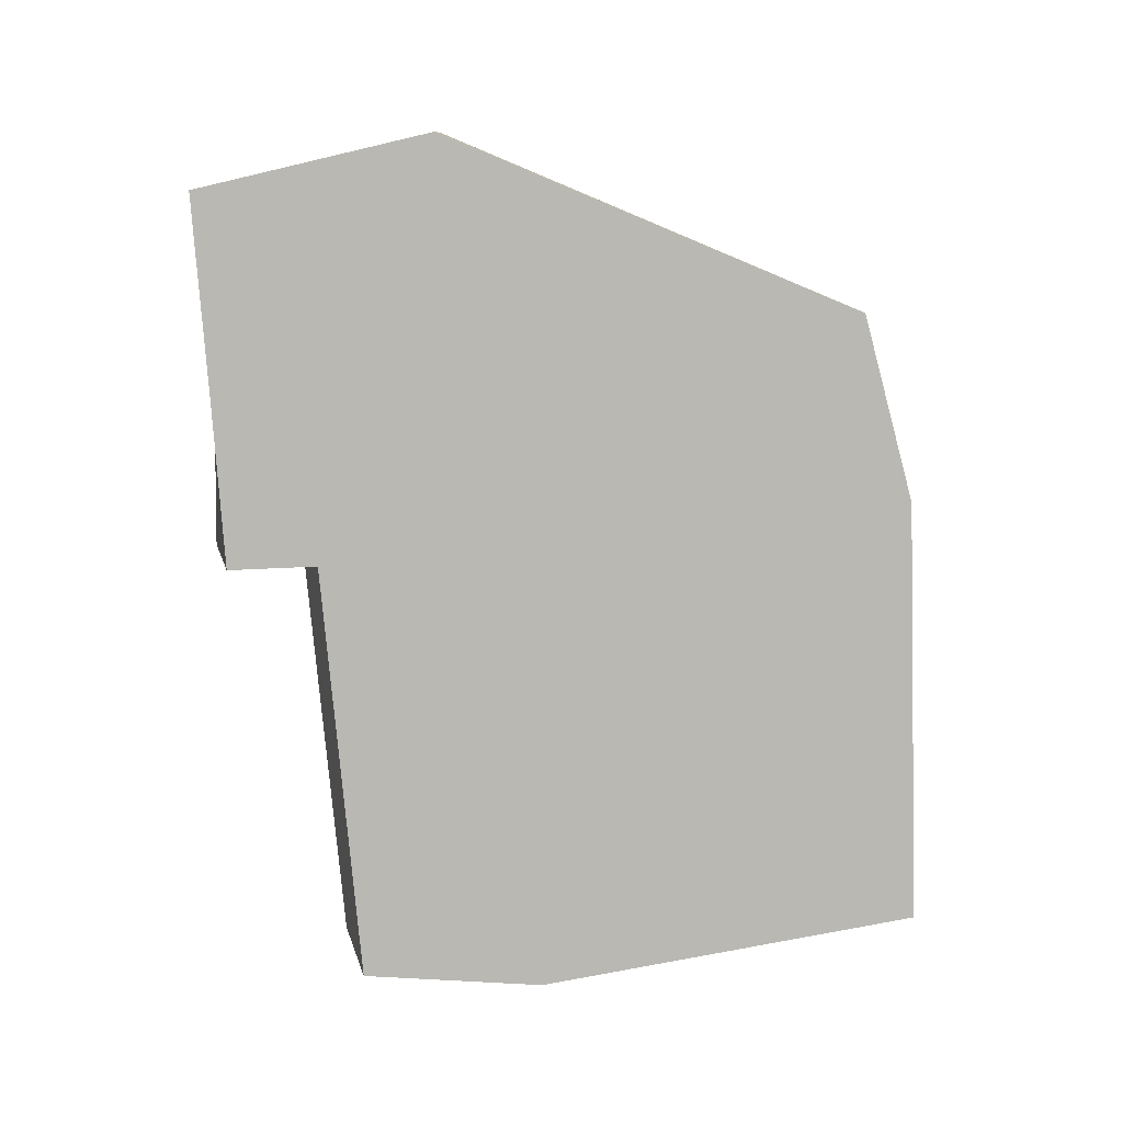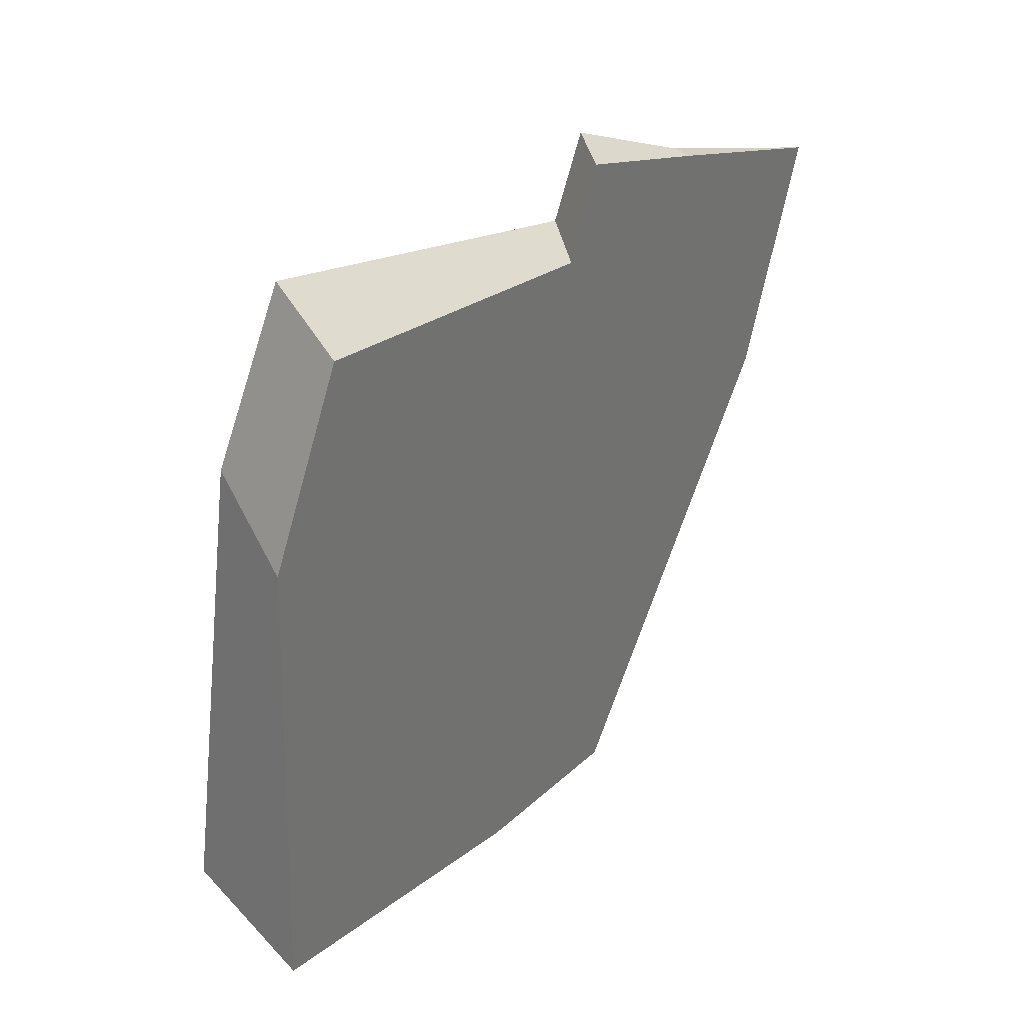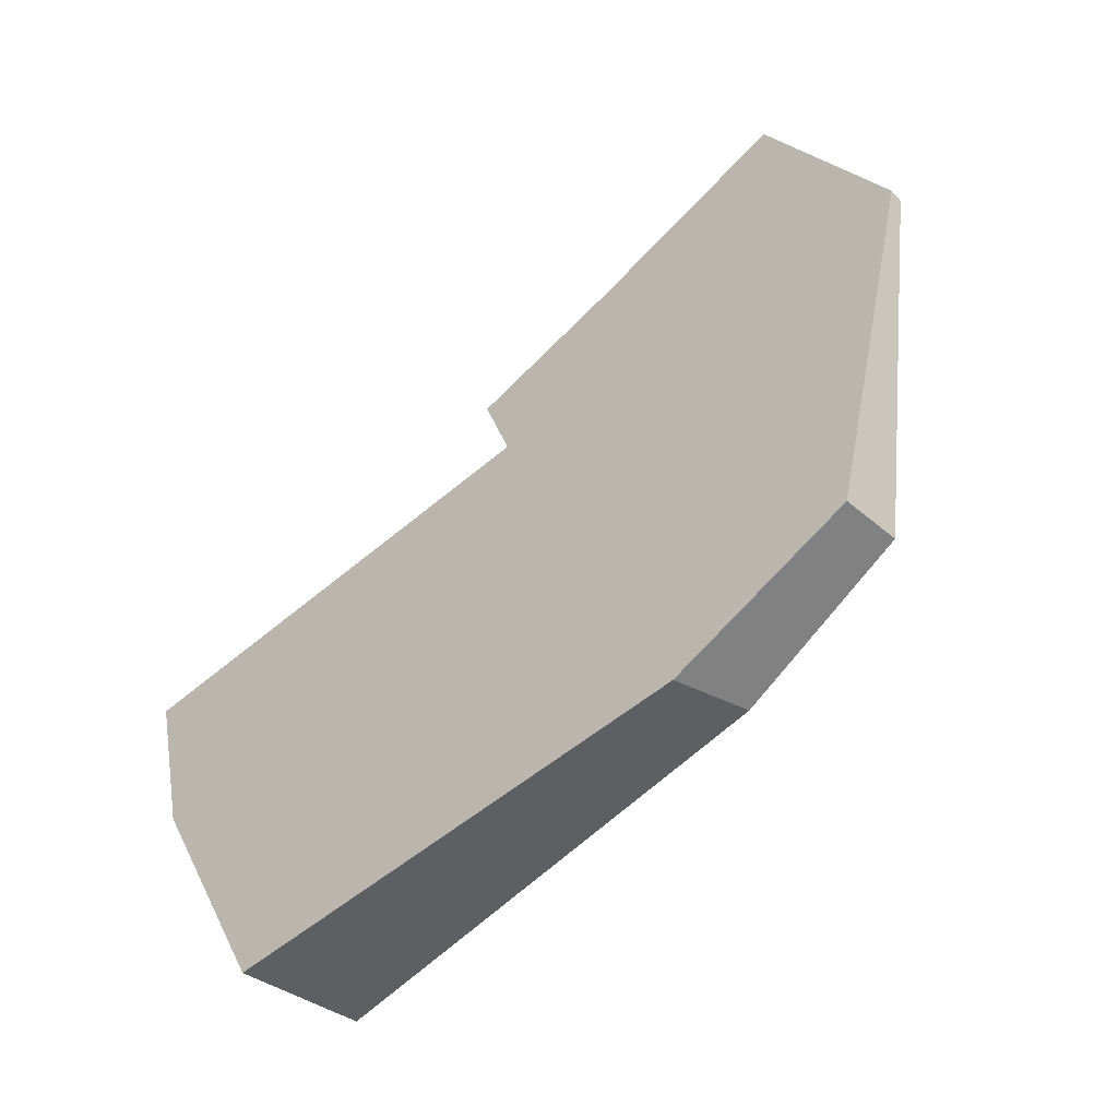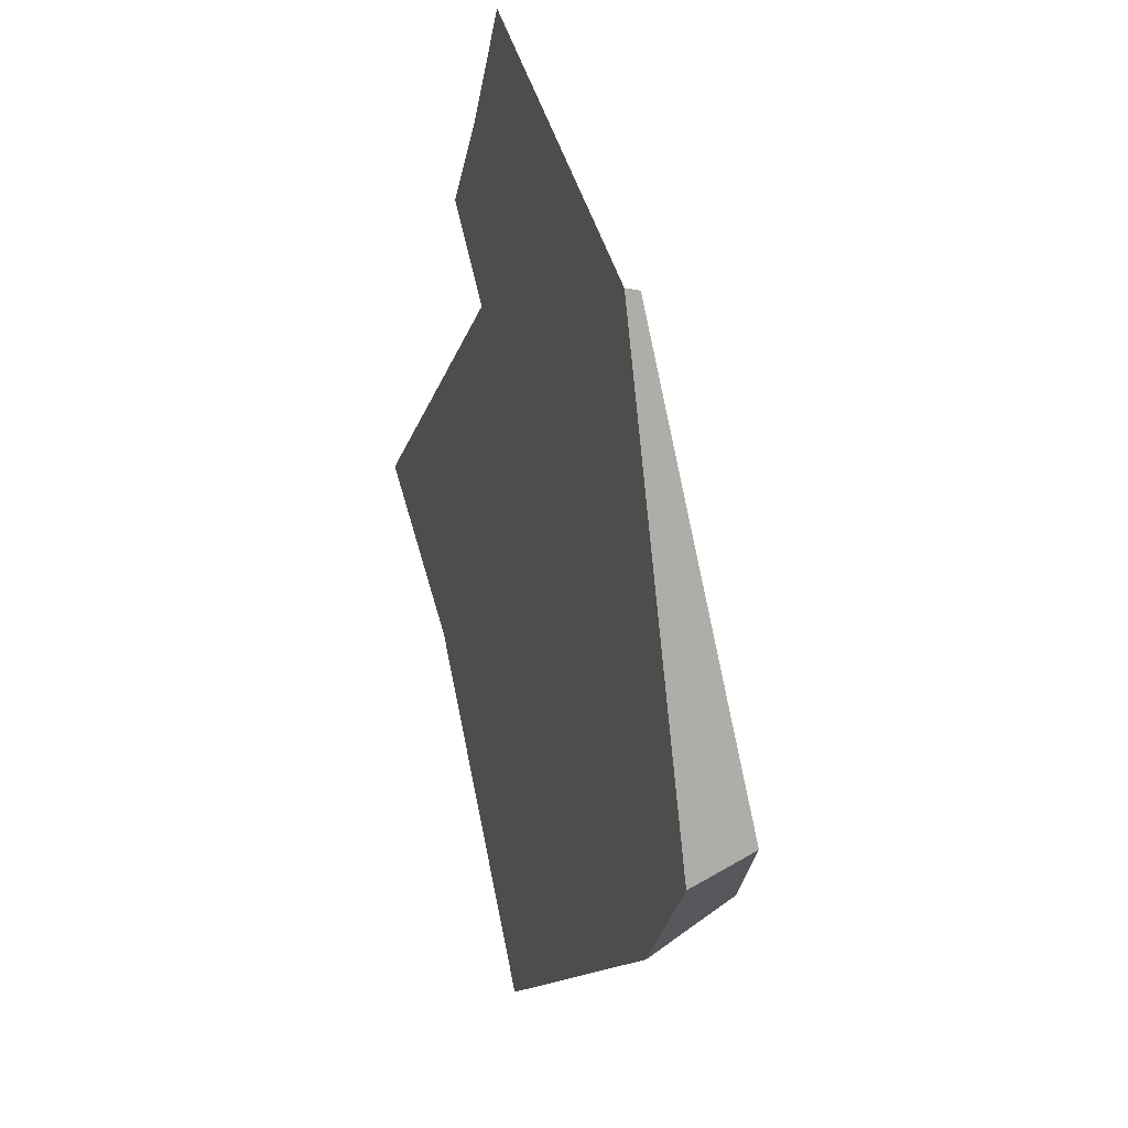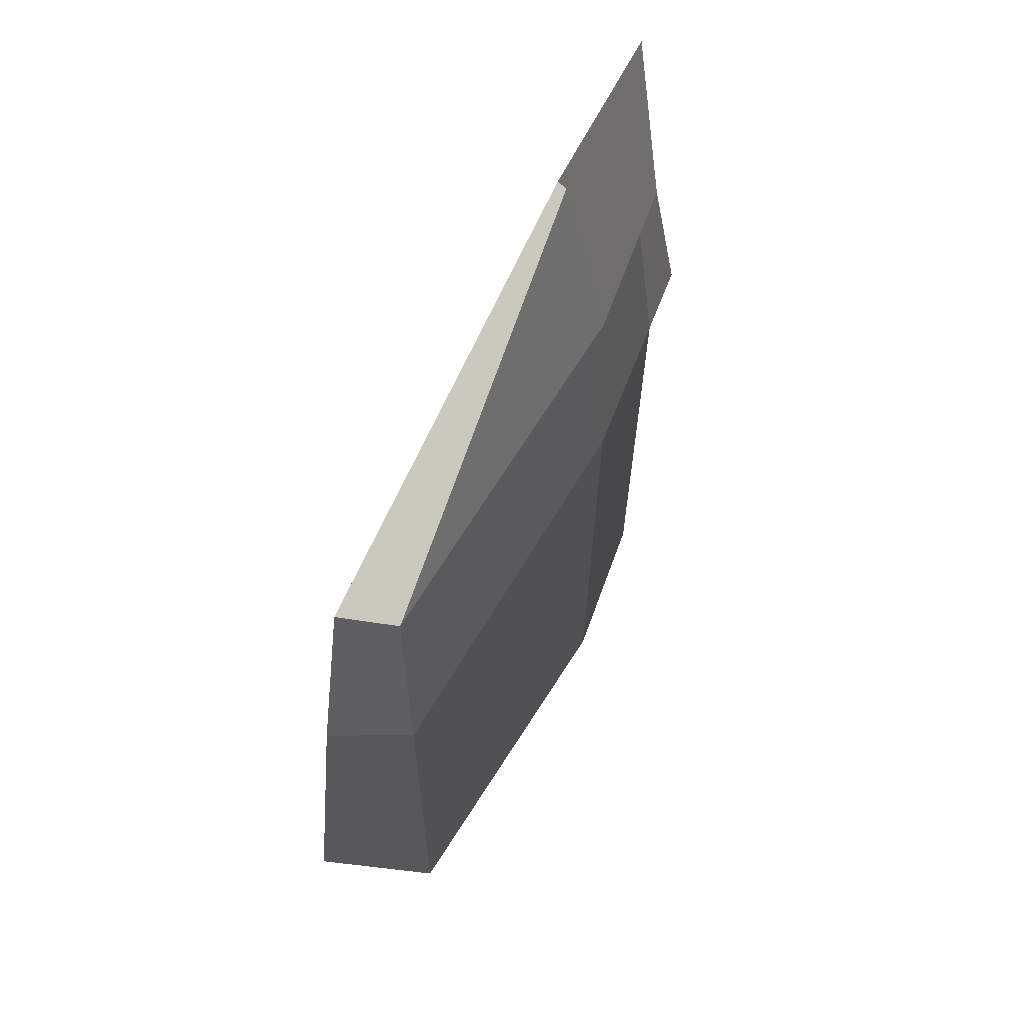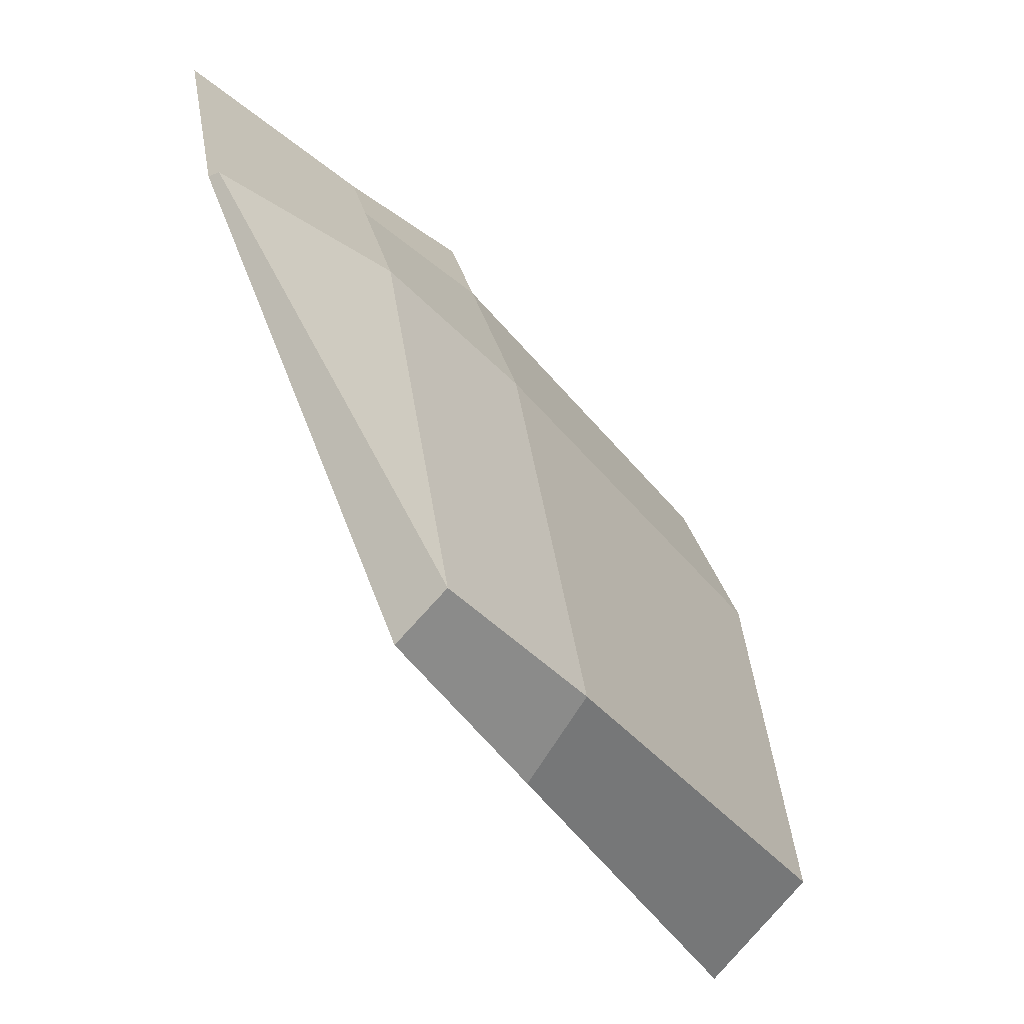
<metadata>
{"format":"obj","ext":"obj","renderer":"f3d","projection":"perspective","resolution":1024,"background":"white","views":[{"elev":5.4,"azim":-67.6,"up":"+Z"},{"elev":8.7,"azim":-149.4,"up":"+Y"},{"elev":-74.9,"azim":-50.1,"up":"+Y"},{"elev":-11.1,"azim":-12.0,"up":"+Y"},{"elev":60.6,"azim":41.5,"up":"+Z"},{"elev":-35.7,"azim":31.9,"up":"+Y"}]}
</metadata>
<code>
o ave_ala_izq
v 0.05024 -0.09534 0.03424
v 0.04209 -0.2053 0.3124
v 0.09586 -0.2076 0.04943
v 0.1122 -0.5222 0.06394
v 0.1032 -0.4915 0.1891
v 0.04928 -0.2819 -0.2739
v 0.08911 -0.5334 -0.2105
v 0.02685 -0.1212 0.01408
v 0.1074 -0.2299 -0.2476
v 0.01221 -0.1622 -0.2706
v 0.007324 -0.05931 0.01075
v -0.01531 -0.04746 0.2737
v -0.000992 -0.05368 0.1247
v 0.08039 -0.1959 0.176
v 0.1614 -0.4863 0.0782
v 0.0503 -0.2062 0.3127
v 0.03447 -0.09784 0.1444
v 0.1413 -0.47 0.1945
v 0.1632 -0.4863 -0.2004
v 0.06313 -0.1219 -0.2526
v 0.02742 -0.0392 0.02664
v 0.01151 -0.04881 0.1286
f 10 8 1 20
f 4 7 19 15
f 2 5 18 16
f 8 11 21 1
f 6 10 20 9
f 13 12 22
f 19 9 3 15
f 15 3 14 18
f 3 1 17 14
f 2 16 14 17 22 12
f 9 20 1 3
f 1 21 22 17
f 4 5 2 12 13 11 8 10 6 7
f 16 18 14
f 5 4 15 18
f 11 13 22 21
f 7 6 9 19

</code>
